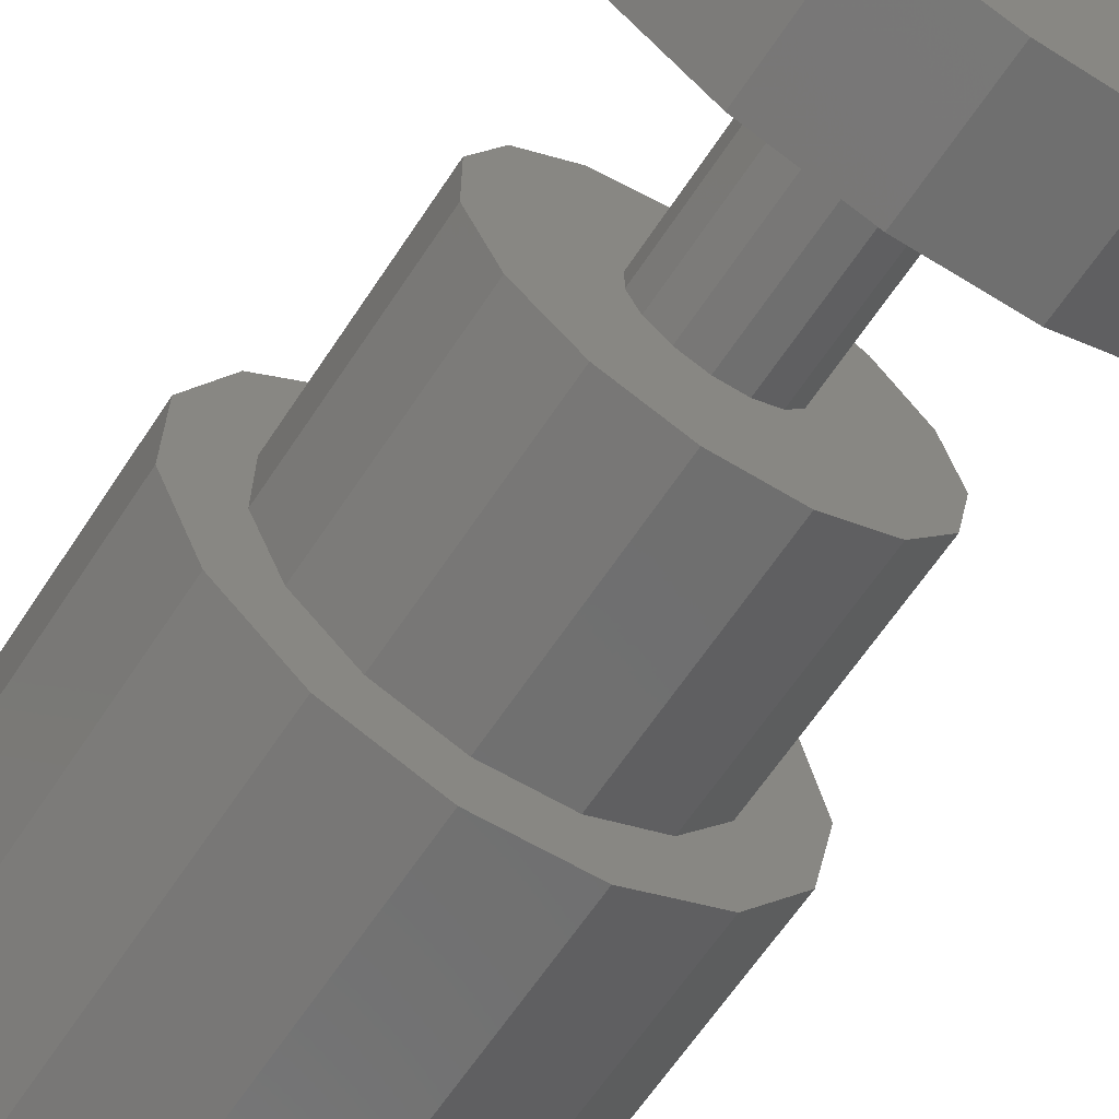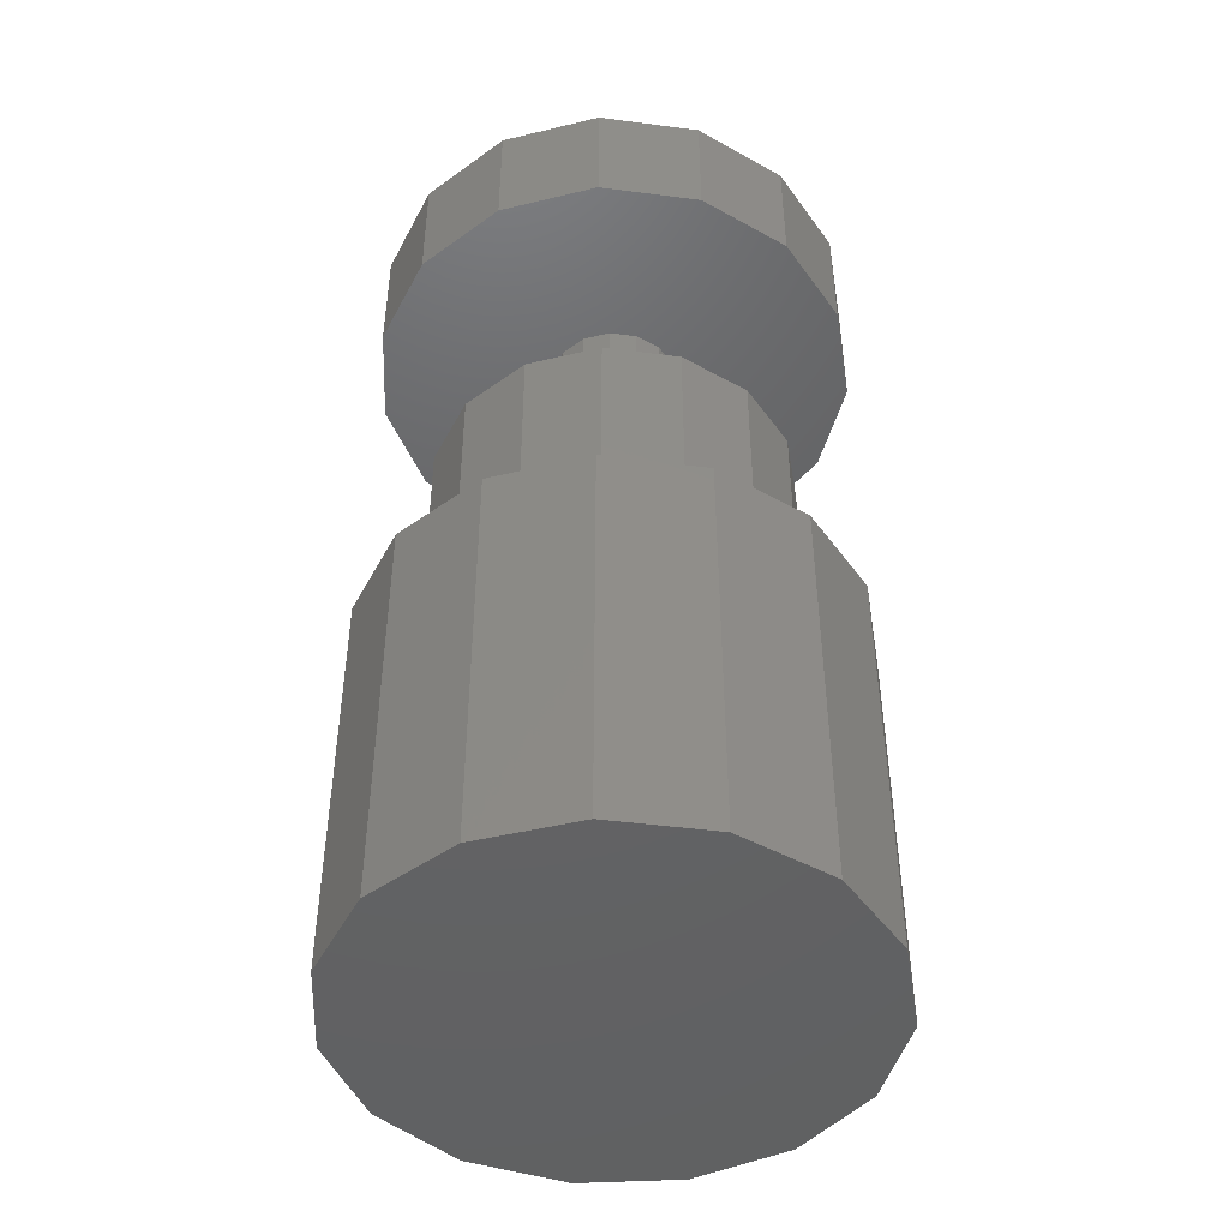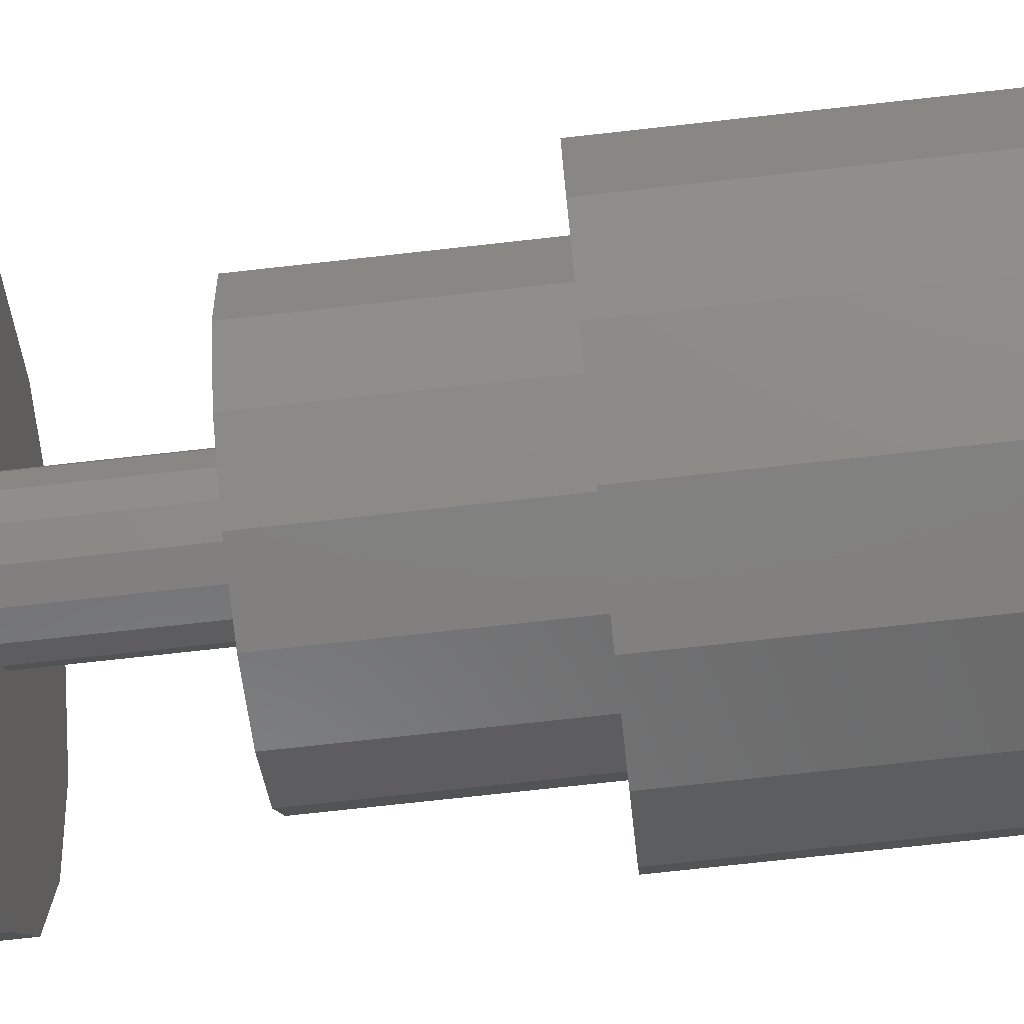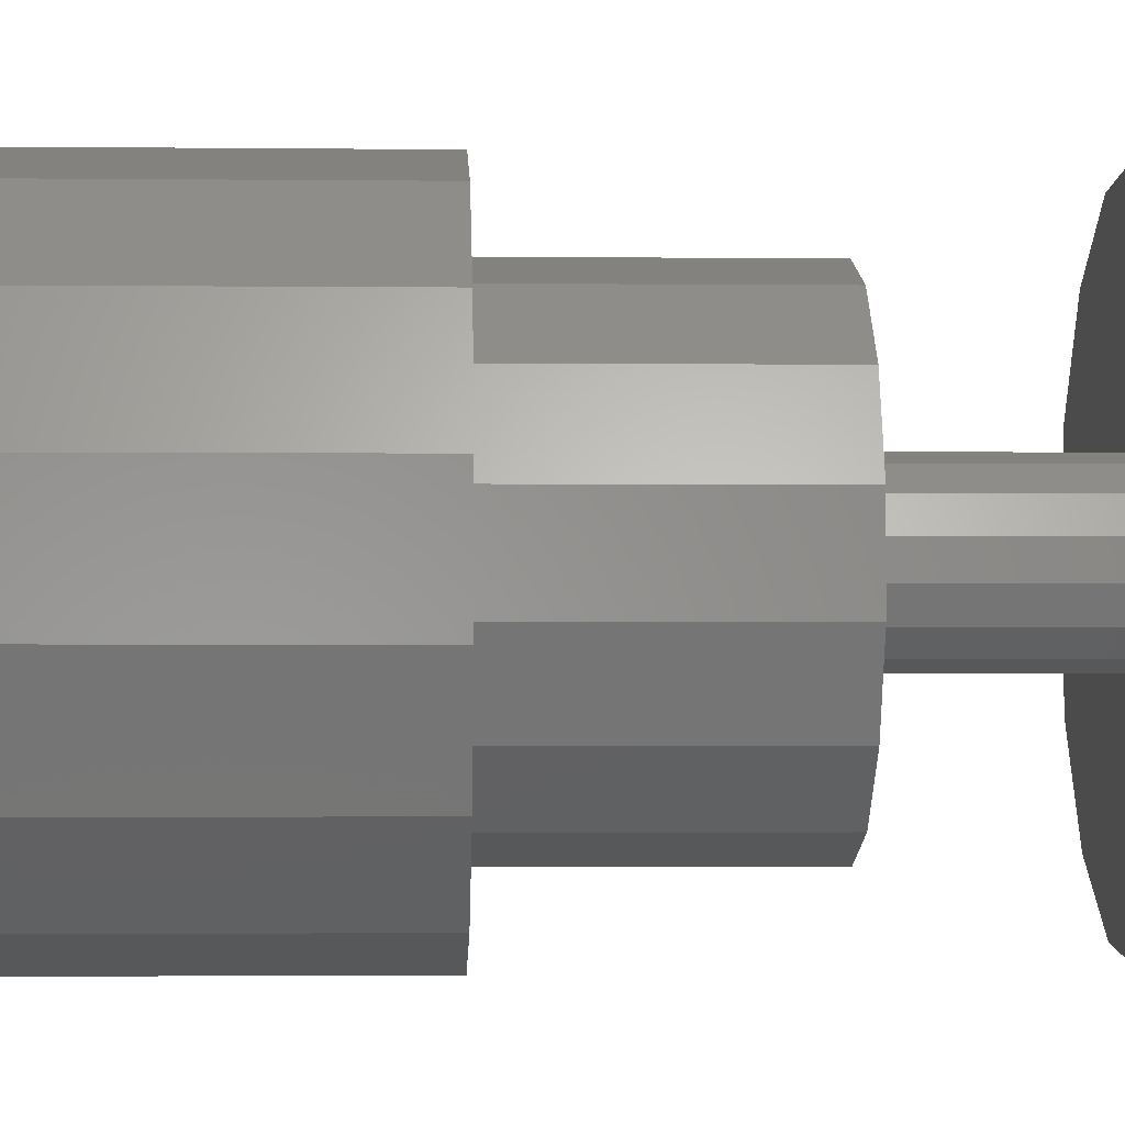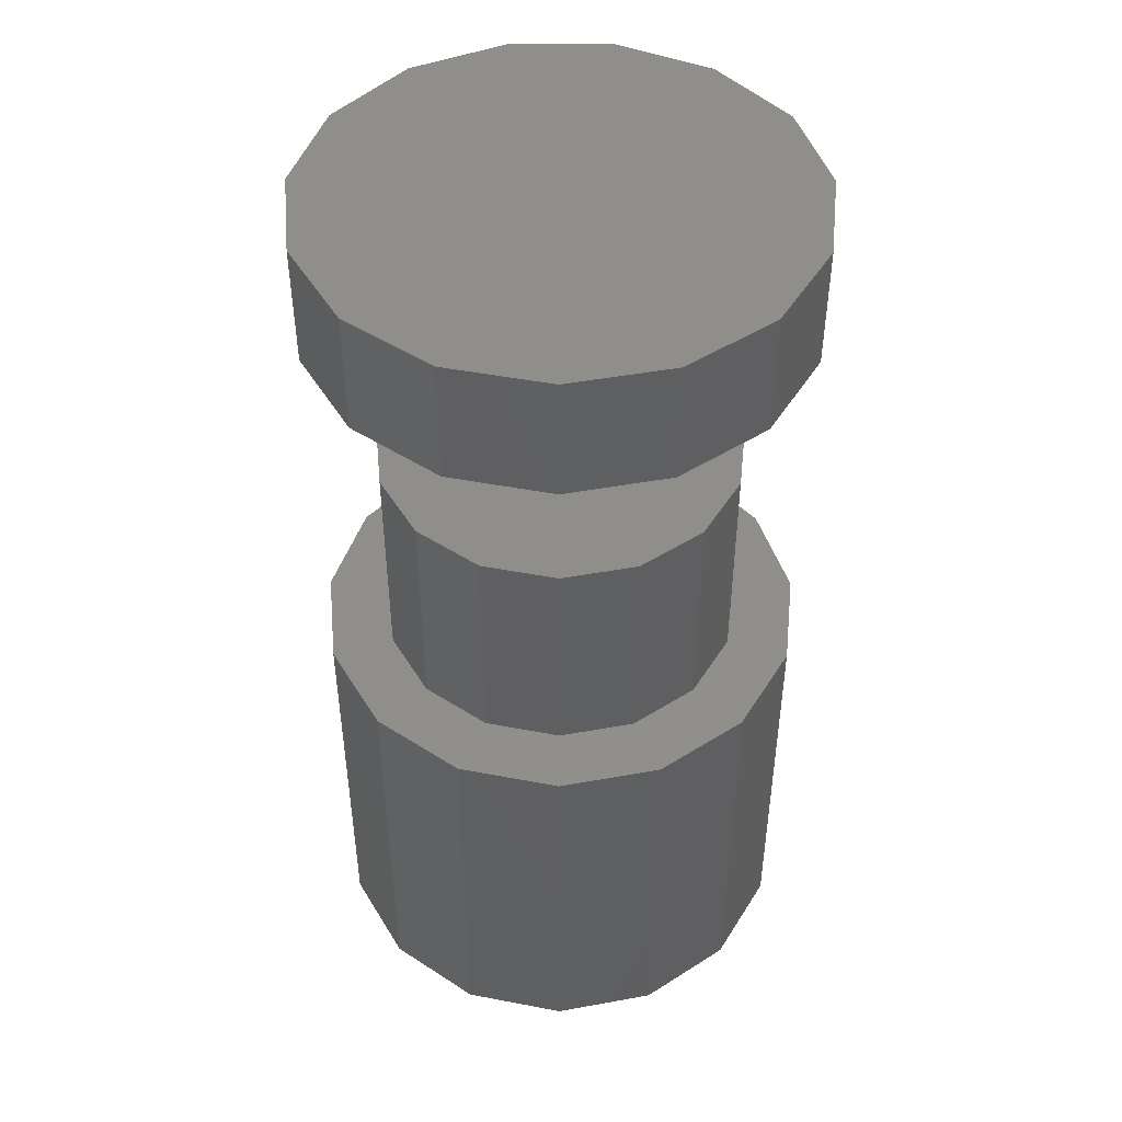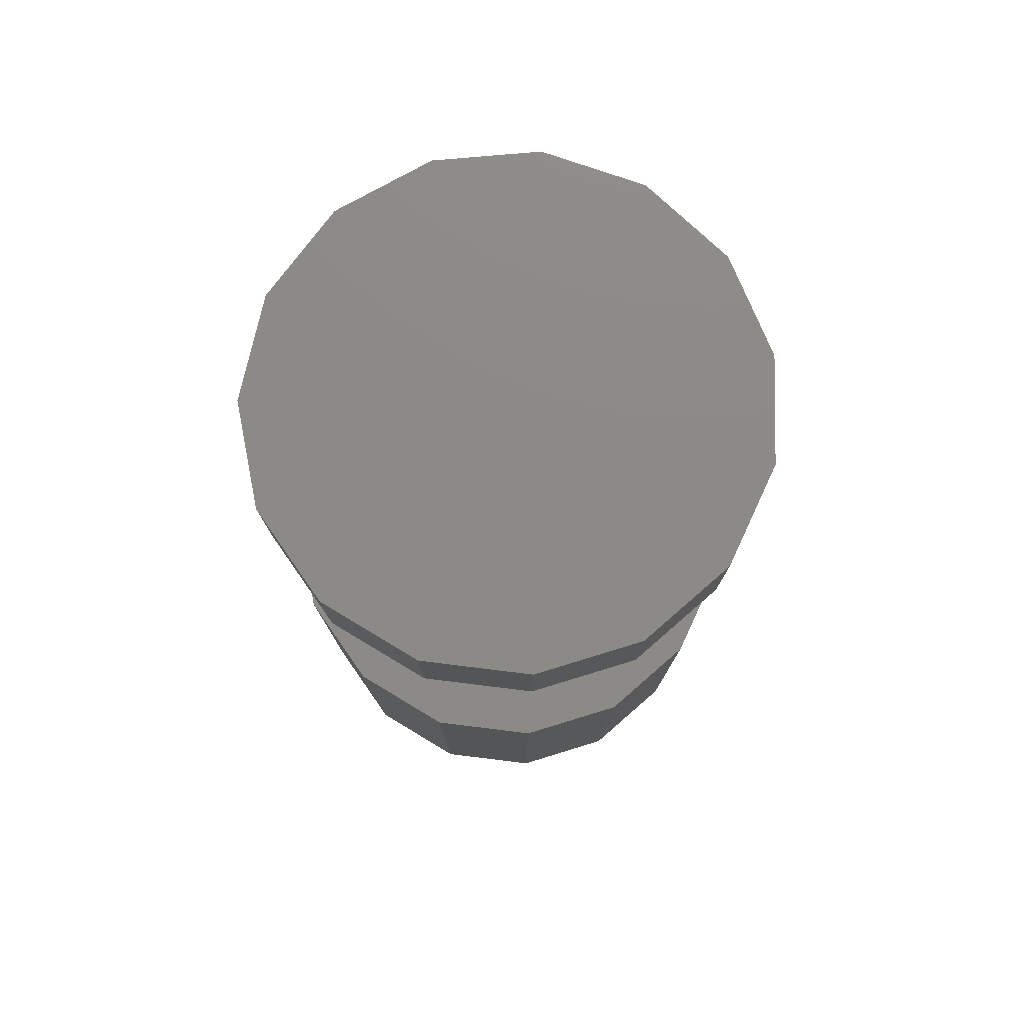
<metadata>
{"format":"stl","ext":"stl","renderer":"f3d","projection":"perspective","resolution":1024,"background":"white","views":[{"elev":-64.4,"azim":-33.5,"up":"+Y"},{"elev":-45.6,"azim":-74.5,"up":"+Z"},{"elev":-74.9,"azim":96.3,"up":"+Y"},{"elev":-1.7,"azim":-92.5,"up":"+Y"},{"elev":46.5,"azim":-77.7,"up":"+Z"},{"elev":78.0,"azim":-11.0,"up":"+Z"}]}
</metadata>
<code>
# stl→obj: 120 verts, 236 faces
v 112.7 0 72.34
v 111.6 5.084 51.54
v 111.6 5.084 72.34
v 112.7 0 51.54
v 87.95 -2.599 51.54
v 87.95 2.599 72.34
v 87.95 2.599 51.54
v 87.95 -2.599 72.34
v 90.06 -7.347 51.54
v 90.06 -7.347 72.34
v 104 11.89 51.54
v 98.87 12.43 72.34
v 104 11.89 72.34
v 98.87 12.43 51.54
v 108.5 9.289 51.54
v 108.5 9.289 72.34
v 111.6 -5.084 51.54
v 108.5 -9.289 51.54
v 104 -11.89 51.54
v 98.87 -12.43 51.54
v 93.92 -10.83 51.54
v 93.92 10.83 51.54
v 90.06 7.347 51.54
v 93.92 10.83 72.34
v 90.06 7.347 72.34
v 109.5 0 72.34
v 111.6 -5.084 72.34
v 108.6 3.772 72.34
v 106.4 6.893 72.34
v 103 8.821 72.34
v 99.21 9.224 72.34
v 95.54 8.032 72.34
v 92.67 5.452 72.34
v 91.1 1.928 72.34
v 108.6 -3.772 72.34
v 108.5 -9.289 72.34
v 106.4 -6.893 72.34
v 104 -11.89 72.34
v 103 -8.821 72.34
v 99.21 -9.224 72.34
v 98.87 -12.43 72.34
v 95.54 -8.032 72.34
v 93.92 -10.83 72.34
v 92.67 -5.452 72.34
v 91.1 -1.928 72.34
v 109.5 0 84.01
v 108.6 3.772 84.01
v 91.1 1.928 84.01
v 91.1 -1.928 84.01
v 99.21 9.224 84.01
v 103 8.821 84.01
v 106.4 6.893 84.01
v 106.4 -6.893 84.01
v 108.6 -3.772 84.01
v 103 -8.821 84.01
v 99.21 -9.224 84.01
v 95.54 8.032 84.01
v 92.67 5.452 84.01
v 92.67 -5.452 84.01
v 95.54 -8.032 84.01
v 103.6 0 84.01
v 103.3 1.383 84.01
v 103.3 -1.383 84.01
v 102.5 2.527 84.01
v 101.2 3.234 84.01
v 99.82 3.381 84.01
v 98.47 2.944 84.01
v 97.42 1.998 84.01
v 96.85 0.7069 84.01
v 102.5 -2.527 84.01
v 101.2 -3.234 84.01
v 99.82 -3.381 84.01
v 98.47 -2.944 84.01
v 97.42 -1.998 84.01
v 96.85 -0.7069 84.01
v 103.6 0 92.74
v 103.3 1.383 92.74
v 96.85 0.7069 92.74
v 96.85 -0.7069 92.74
v 97.42 -1.998 92.74
v 99.82 3.381 92.74
v 101.2 3.234 92.74
v 102.5 2.527 92.74
v 98.47 2.944 92.74
v 97.42 1.998 92.74
v 112.7 0 92.74
v 111.6 -5.084 92.74
v 103.3 -1.383 92.74
v 108.5 -9.289 92.74
v 111.6 5.084 92.74
v 102.5 -2.527 92.74
v 104 -11.89 92.74
v 108.5 9.289 92.74
v 101.2 -3.234 92.74
v 99.82 -3.381 92.74
v 98.87 -12.43 92.74
v 98.47 -2.944 92.74
v 93.92 -10.83 92.74
v 90.06 -7.347 92.74
v 104 11.89 92.74
v 98.87 12.43 92.74
v 93.92 10.83 92.74
v 90.06 7.347 92.74
v 87.95 -2.599 92.74
v 87.95 2.599 92.74
v 112.7 0 99.04
v 111.6 5.084 99.04
v 87.95 2.599 99.04
v 87.95 -2.599 99.04
v 90.06 -7.347 99.04
v 98.87 12.43 99.04
v 104 11.89 99.04
v 108.5 9.289 99.04
v 93.92 10.83 99.04
v 90.06 7.347 99.04
v 111.6 -5.084 99.04
v 108.5 -9.289 99.04
v 104 -11.89 99.04
v 98.87 -12.43 99.04
v 93.92 -10.83 99.04
f 1 2 3
f 2 1 4
f 5 6 7
f 6 5 8
f 9 8 5
f 8 9 10
f 11 12 13
f 12 11 14
f 3 15 16
f 15 3 2
f 17 2 4
f 18 2 17
f 18 15 2
f 19 15 18
f 19 11 15
f 20 11 19
f 20 14 11
f 21 14 20
f 21 22 14
f 9 22 21
f 9 23 22
f 5 23 9
f 23 5 7
f 15 13 16
f 13 15 11
f 14 24 12
f 24 14 22
f 7 25 23
f 25 7 6
f 22 25 24
f 25 22 23
f 26 1 3
f 1 26 27
f 3 28 26
f 16 28 3
f 16 29 28
f 13 29 16
f 13 30 29
f 13 31 30
f 12 31 13
f 12 32 31
f 24 32 12
f 24 33 32
f 25 33 24
f 6 34 25
f 33 25 34
f 35 27 26
f 35 36 27
f 37 36 35
f 37 38 36
f 39 38 37
f 40 38 39
f 40 41 38
f 42 41 40
f 42 43 41
f 44 43 42
f 10 44 45
f 44 10 43
f 34 6 45
f 8 45 6
f 45 8 10
f 21 41 43
f 41 21 20
f 9 43 10
f 43 9 21
f 19 36 38
f 36 19 18
f 36 17 27
f 17 36 18
f 27 4 1
f 4 27 17
f 20 38 41
f 38 20 19
f 46 28 47
f 28 46 26
f 45 48 34
f 48 45 49
f 30 50 51
f 50 30 31
f 47 29 52
f 29 47 28
f 53 35 54
f 35 53 37
f 39 53 55
f 53 39 37
f 40 55 56
f 55 40 39
f 29 51 52
f 51 29 30
f 31 57 50
f 57 31 32
f 32 58 57
f 58 32 33
f 44 49 45
f 49 44 59
f 42 56 60
f 56 42 40
f 61 46 47
f 62 47 52
f 46 61 54
f 63 54 61
f 47 62 61
f 64 52 51
f 52 64 62
f 51 65 64
f 51 66 65
f 50 66 51
f 50 67 66
f 57 67 50
f 67 57 68
f 68 58 69
f 58 68 57
f 54 63 53
f 70 53 63
f 53 70 55
f 71 55 70
f 72 55 71
f 72 56 55
f 73 56 72
f 60 73 74
f 59 74 75
f 73 60 56
f 48 69 58
f 69 48 75
f 74 59 60
f 49 75 48
f 75 49 59
f 34 58 33
f 58 34 48
f 44 60 59
f 60 44 42
f 54 26 46
f 26 54 35
f 76 62 77
f 62 76 61
f 75 78 69
f 78 75 79
f 74 79 75
f 79 74 80
f 65 81 82
f 81 65 66
f 77 64 83
f 64 77 62
f 64 82 83
f 82 64 65
f 66 84 81
f 84 66 67
f 67 85 84
f 85 67 68
f 76 86 87
f 88 87 89
f 86 76 90
f 91 89 92
f 77 90 76
f 90 77 93
f 87 88 76
f 89 91 88
f 92 94 91
f 92 95 94
f 96 95 92
f 96 97 95
f 98 97 96
f 97 98 80
f 80 99 79
f 99 80 98
f 83 93 77
f 93 83 100
f 82 100 83
f 81 100 82
f 81 101 100
f 84 101 81
f 102 84 85
f 103 85 78
f 104 79 99
f 84 102 101
f 79 104 78
f 85 103 102
f 105 78 104
f 78 105 103
f 69 85 68
f 85 69 78
f 73 95 97
f 95 73 72
f 74 97 80
f 97 74 73
f 71 91 94
f 91 71 70
f 91 63 88
f 63 91 70
f 88 61 76
f 61 88 63
f 72 94 95
f 94 72 71
f 106 90 107
f 90 106 86
f 104 108 105
f 108 104 109
f 99 109 104
f 109 99 110
f 100 111 112
f 111 100 101
f 107 93 113
f 93 107 90
f 93 112 113
f 112 93 100
f 101 114 111
f 114 101 102
f 102 115 114
f 115 102 103
f 107 116 106
f 113 116 107
f 113 117 116
f 112 117 113
f 112 118 117
f 111 118 112
f 111 119 118
f 114 119 111
f 114 120 119
f 115 120 114
f 115 110 120
f 108 110 115
f 110 108 109
f 105 115 103
f 115 105 108
f 98 119 120
f 119 98 96
f 99 120 110
f 120 99 98
f 92 117 118
f 117 92 89
f 117 87 116
f 87 117 89
f 116 86 106
f 86 116 87
f 96 118 119
f 118 96 92

</code>
